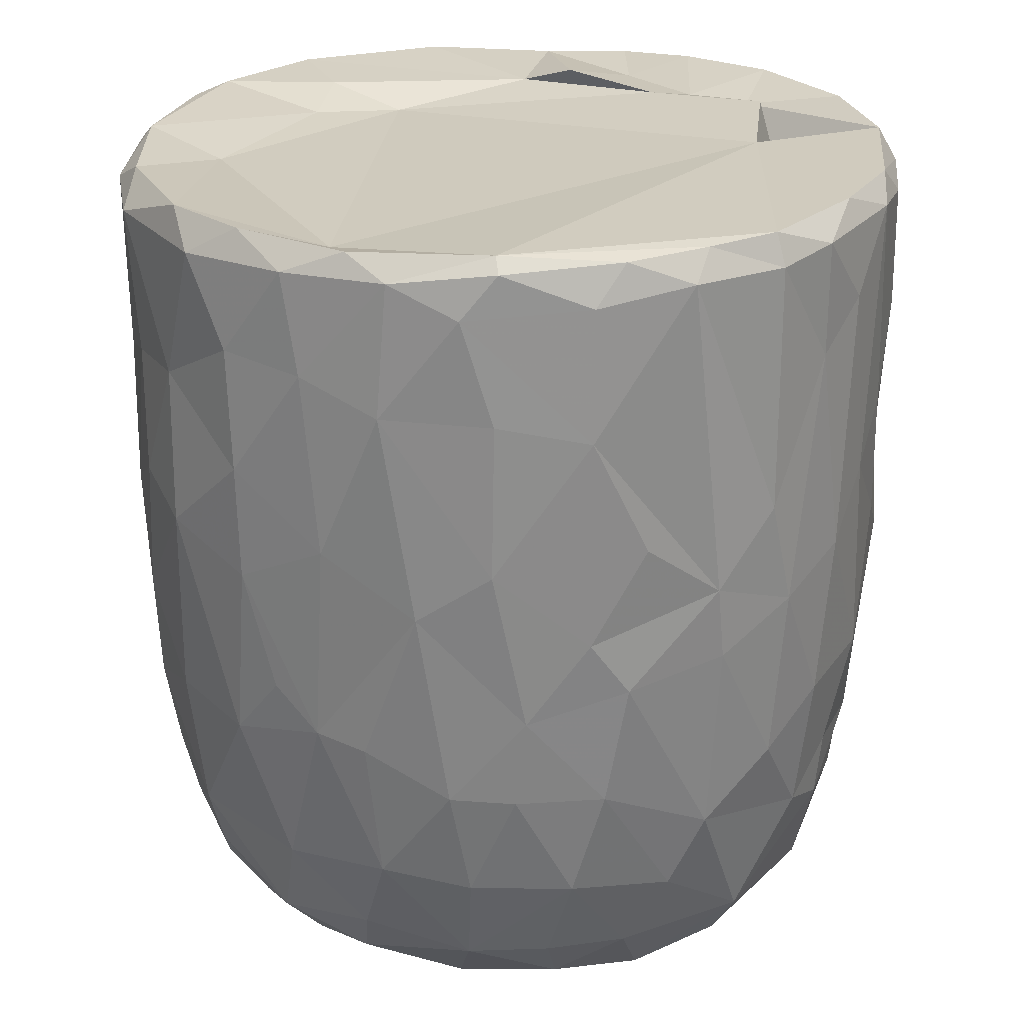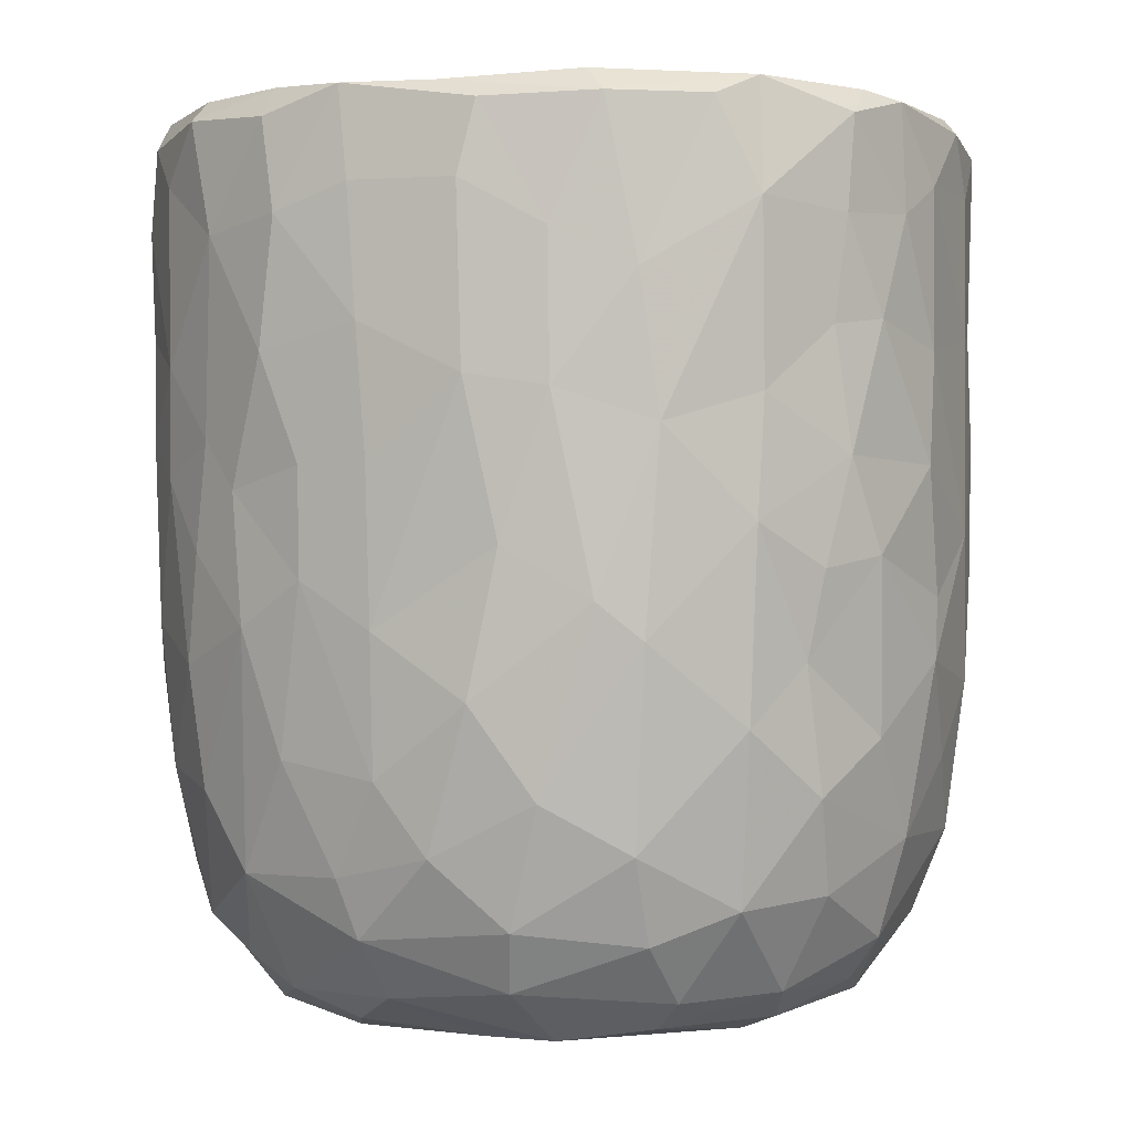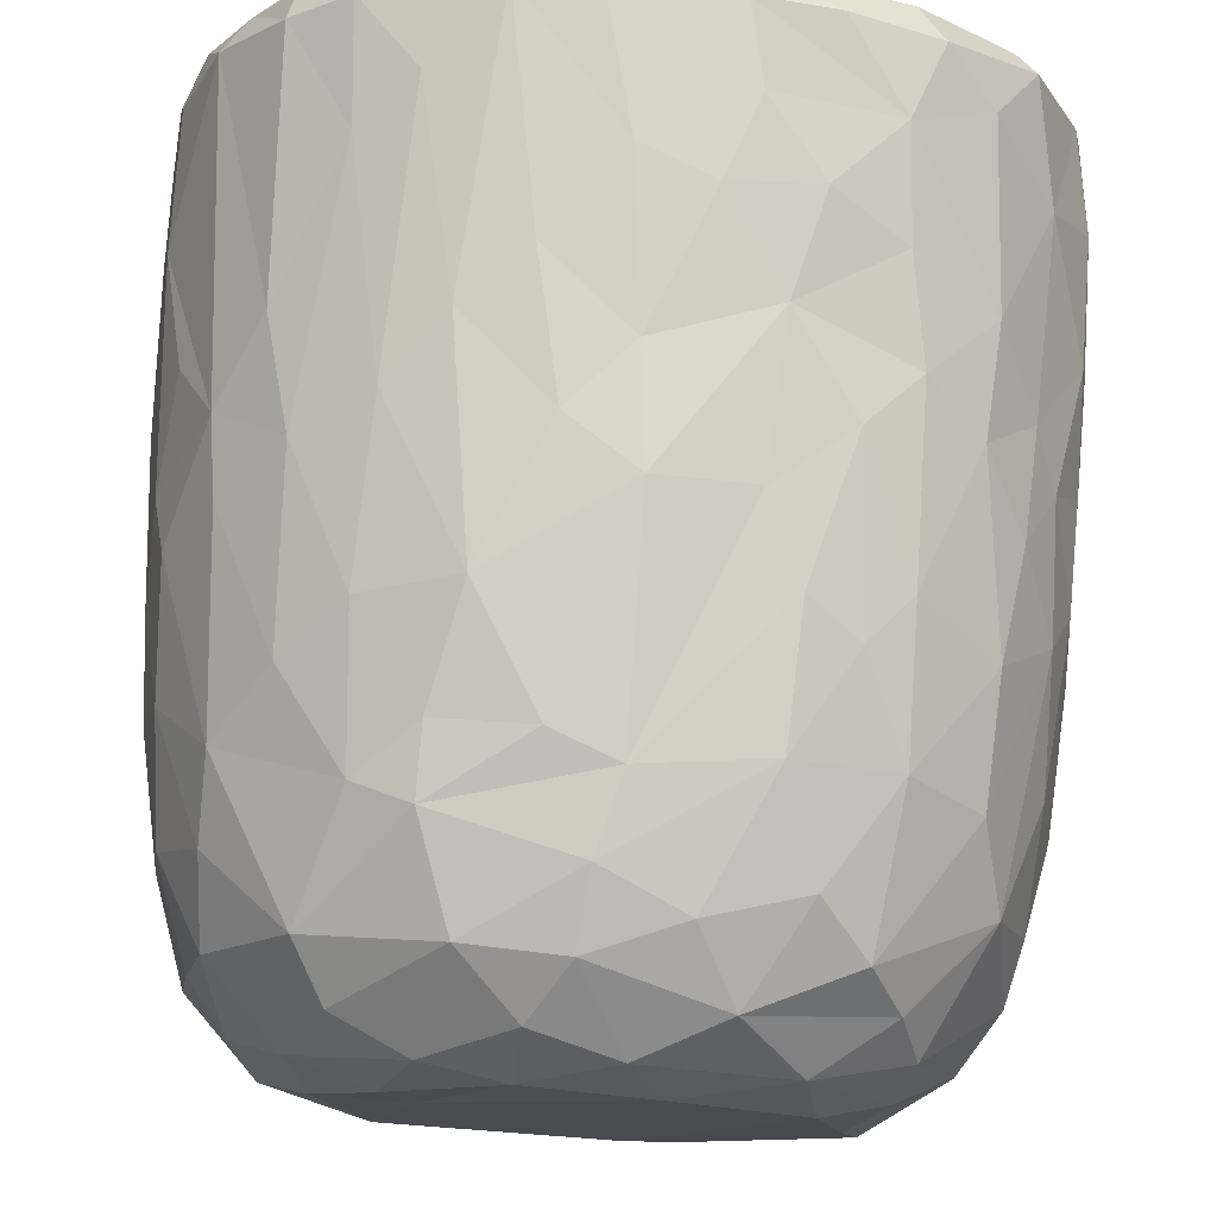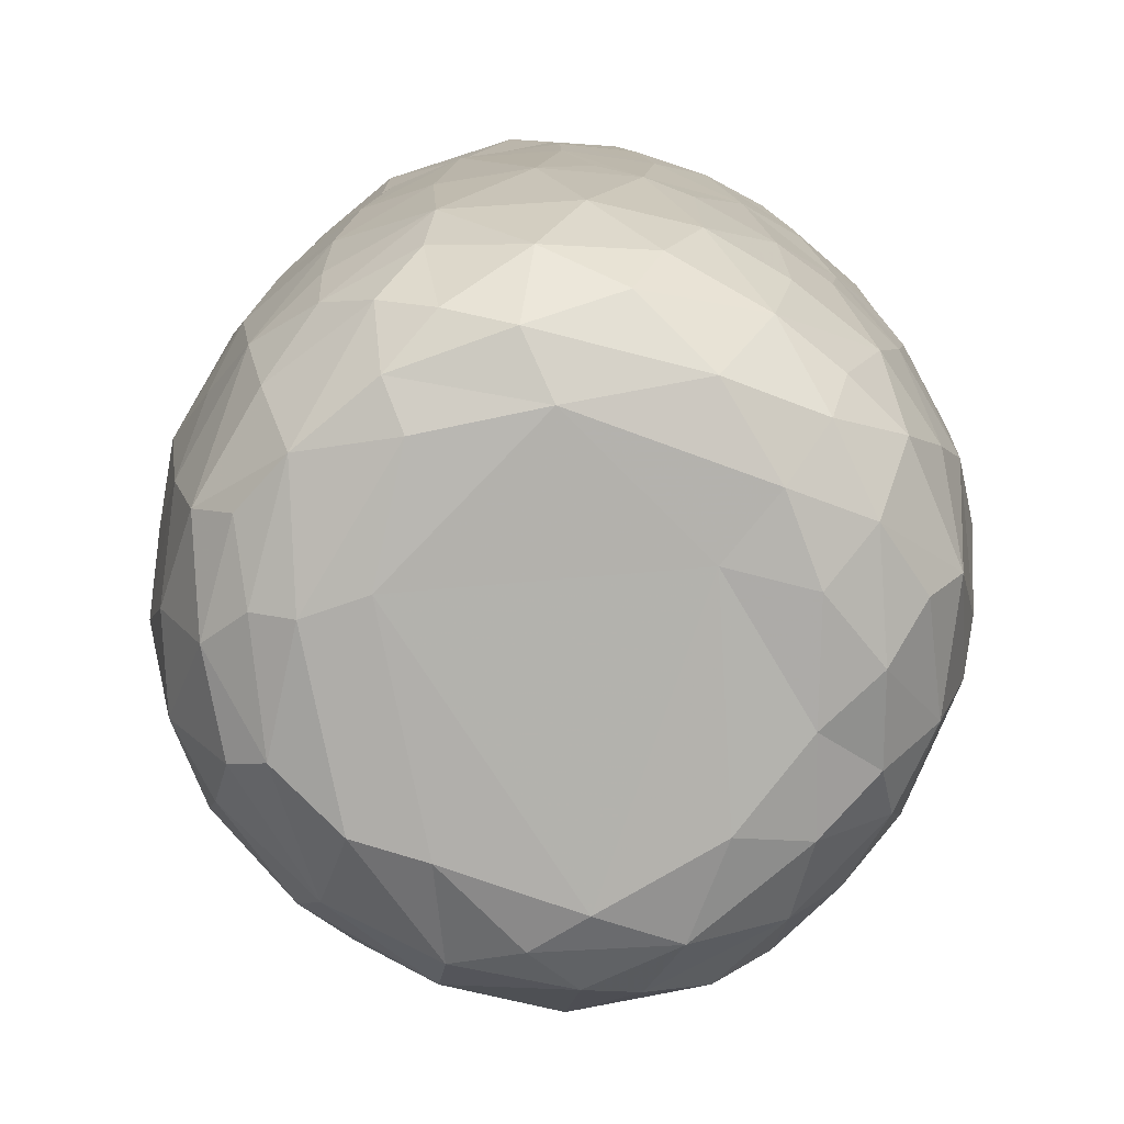
<metadata>
{"format":"obj","ext":"obj","renderer":"f3d","projection":"perspective","resolution":1024,"background":"white","views":[{"elev":24.8,"azim":-79.8,"up":"+Y"},{"elev":-0.5,"azim":111.2,"up":"+Y"},{"elev":76.5,"azim":2.7,"up":"+Z"},{"elev":-79.2,"azim":-120.3,"up":"+Y"}]}
</metadata>
<code>
v 0.1369 -0.06004 -0.9049
v 0.1636 -0.1951 -0.9075
v -0.06531 0.07845 -0.9188
v 0.2042 0.2177 -0.9067
v 0.1724 0.4605 -0.9074
v -0.08495 0.5112 -0.9135
v -0.2263 0.3128 -0.8933
v 0.1653 0.8131 -0.9062
v -0.08793 0.819 -0.9146
v -0.3103 0.5312 -0.8677
v 0.2996 0.7379 -0.8785
v -0.009139 0.9506 -0.9128
v -0.268 0.9315 -0.8891
v -0.004678 -0.4078 -0.8807
v 0.1648 -0.5727 -0.8427
v -0.1637 -0.5783 -0.8488
v -0.1517 -0.2482 -0.8967
v -0.4078 -0.2983 -0.8113
v -0.2447 0.02888 -0.8876
v 0.3863 0.02688 -0.8483
v -0.4024 0.2295 -0.8398
v 0.3781 0.5149 -0.8501
v 0.2829 0.977 -0.8655
v -0.05553 0.9912 -0.875
v -0.3623 -0.5136 -0.7914
v 0.3188 -0.3527 -0.8299
v -0.4739 -0.02053 -0.8016
v 0.4709 0.2305 -0.8098
v 0.5018 0.4962 -0.7813
v -0.4637 0.576 -0.7953
v 0.4814 0.7235 -0.8038
v -0.4964 0.9223 -0.8058
v 0.4682 0.9296 -0.8145
v -0.3832 0.9916 -0.8078
v 0.3691 0.9925 -0.8058
v -0.1326 -0.7629 -0.7788
v 0.1515 -0.7896 -0.7784
v -0.3268 -0.6871 -0.7628
v 0.4772 -0.4714 -0.7478
v 0.5274 -0.1925 -0.7305
v -0.6163 -0.2107 -0.6865
v 0.5192 -0.001085 -0.7673
v -0.528 0.3022 -0.7735
v 0.676 0.7425 -0.6832
v 0.391 -0.6778 -0.7353
v -0.5967 -0.539 -0.6527
v 0.6521 0.3523 -0.6787
v -0.642 0.5967 -0.6728
v 0.6212 0.9907 -0.6611
v -0.147 0.9458 -0.6776
v -0.297 -0.9384 -0.5829
v -0.4026 -0.8161 -0.6674
v -0.07134 -0.9318 -0.6638
v 0.09696 -0.8874 -0.6993
v 0.362 -0.8853 -0.6277
v -0.5338 -0.695 -0.6374
v 0.5812 -0.6967 -0.6077
v 0.6436 -0.3254 -0.6452
v 0.6632 0.09137 -0.6683
v -0.6704 0.2451 -0.6677
v -0.7396 0.9176 -0.5871
v -0.6544 0.9963 -0.6347
v 0.4356 0.9837 -0.5433
v 0.7226 0.9413 -0.5985
v 0.2403 -0.9552 -0.5777
v -0.4612 -0.8852 -0.5505
v -0.7607 -0.2359 -0.5132
v 0.7906 0.2876 -0.5077
v -0.7665 0.9588 -0.2576
v 0.2669 0.9519 -0.5464
v 0.1971 -0.992 -0.4876
v 0.5493 -0.8949 -0.462
v 0.7891 -0.148 -0.4745
v -0.806 0.1823 -0.4754
v -0.794 0.7182 -0.4944
v 0.3609 0.941 -0.358
v -0.2232 -0.9871 -0.484
v -0.6559 -0.7909 -0.4478
v 0.7445 -0.5781 -0.4383
v -0.809 0.4429 -0.4809
v 0.8184 0.5937 -0.4722
v -0.7639 0.9893 -0.4633
v 0.488 -0.9585 -0.3954
v -0.5165 -0.9438 -0.3994
v 0.6671 -0.7671 -0.4402
v -0.8234 -0.08468 -0.4015
v 0.8473 0.9394 -0.409
v -0.7713 -0.5579 -0.3951
v 0.07636 -1.003 -0.3856
v -0.4234 -0.9976 -0.2637
v -0.8596 -0.1782 -0.2986
v 0.8346 -0.06761 -0.3853
v 0.878 0.3582 -0.307
v -0.8591 0.9293 -0.3458
v 0.8087 0.9919 -0.3575
v 0.7137 -0.8687 -0.1556
v 0.8324 -0.4703 -0.262
v 0.5353 -0.9886 -0.1858
v -0.6827 -0.8684 -0.2418
v -0.7708 -0.7369 -0.217
v -0.886 0.2908 -0.2691
v 0.8816 0.6735 -0.3048
v -0.8778 0.7026 -0.3068
v 0.5771 0.9773 -0.07211
v 0.7841 -0.7366 -0.184
v -0.8434 -0.5399 -0.1573
v 0.884 -0.2706 -0.1309
v 0.8872 0.04527 -0.2014
v 0.9003 0.9329 -0.1588
v 0.07369 0.988 0.5732
v -0.9119 0.9357 -0.1045
v -0.8629 0.9846 -0.2022
v 0.4927 -0.9942 -0.01316
v -0.6278 -0.9511 -0.01767
v 0.9145 0.3858 -0.1334
v -0.9188 0.6335 -0.1267
v 0.867 0.9784 -0.05846
v -0.8789 -0.2055 -0.1834
v -0.9128 0.1572 -0.0526
v 0.9157 0.7743 -0.1226
v -0.3098 -0.9903 0.1693
v -0.7769 -0.791 0.03339
v 0.8423 -0.5875 -0.02762
v -0.8866 -0.3069 0.01381
v -0.8718 0.9983 0.1214
v 0.4272 -0.9954 0.3138
v 0.8972 -0.1283 0.07338
v 0.924 0.4959 0.09313
v 0.5152 1.024 0.0568
v -0.5075 -0.9861 0.2011
v 0.7788 -0.766 0.1546
v 0.868 -0.4325 0.08007
v 0.9132 0.2138 0.07614
v -0.9121 0.2745 0.1185
v -0.9215 0.8662 0.05256
v 0.4884 0.9828 0.2707
v 0.6916 -0.8946 0.127
v -0.6645 -0.8976 0.2239
v -0.8441 -0.5669 0.05254
v 0.8117 -0.6358 0.1904
v -0.9137 0.63 0.1247
v -0.9039 0.9667 0.1328
v 0.9168 0.7786 0.1168
v 0.5685 -0.9591 0.247
v -0.8725 -0.3104 0.1635
v -0.8832 -0.09662 0.1895
v 0.8974 0.98 0.1443
v 0.6843 0.9704 0.1862
v -0.7473 -0.7809 0.2203
v -0.8113 -0.5632 0.2865
v 0.8822 -0.02497 0.2395
v 0.8301 -0.3945 0.3069
v -0.8603 0.1027 0.3293
v 0.8938 0.2092 0.2366
v 0.9004 0.7232 0.2904
v 0.8884 0.4428 0.3277
v -0.8755 0.5916 0.3311
v -0.8689 0.8923 0.3303
v 0.821 0.9939 0.3227
v -0.8242 -0.3046 0.3614
v 0.8669 0.9286 0.333
v 0.5053 0.9769 0.3658
v -0.3685 -0.9912 0.3713
v 0.6 -0.8976 0.3918
v -0.7016 -0.7623 0.3951
v -0.5378 -0.9359 0.4043
v 0.1476 -0.9907 0.4732
v 0.7376 -0.6406 0.4363
v 0.8287 -0.1232 0.3993
v -0.8274 -0.02018 0.4119
v 0.828 0.1618 0.4202
v -0.82 0.9824 0.3873
v -0.1204 -0.9785 0.5105
v -0.817 0.3249 0.4459
v 0.8079 0.696 0.4855
v 0.3947 -0.9486 0.5177
v -0.7061 -0.586 0.4985
v 0.6948 -0.4717 0.5566
v -0.7783 0.9271 0.5297
v -0.7182 0.9923 0.5474
v 0.3458 1.012 0.5565
v 0.7223 0.993 0.5352
v -0.2942 -0.9494 0.5691
v 0.5596 -0.8303 0.5179
v 0.7147 -0.2047 0.585
v 0.7581 0.03514 0.5429
v -0.7298 0.1998 0.5953
v 0.7797 0.2716 0.509
v 0.7665 0.9464 0.5511
v -0.6175 0.9992 0.6789
v -0.4529 -0.8709 0.5825
v -0.5168 -0.7489 0.6418
v -0.6941 -0.4148 0.5797
v 0.4667 0.9712 0.5118
v 0.07935 -0.9437 0.6327
v -0.7123 0.02951 0.6072
v 0.6717 0.1897 0.6535
v 0.6953 0.4294 0.6406
v 0.2645 -0.8589 0.6897
v 0.493 -0.7592 0.6477
v -0.104 -0.8947 0.6834
v 0.5426 -0.4326 0.7125
v -0.6354 0.9268 0.7007
v -0.6297 0.365 0.7012
v 0.6793 0.8226 0.6544
v 0.3094 0.8456 0.6094
v 0.5188 0.9879 0.7402
v -0.2305 -0.7656 0.7611
v -0.5717 -0.2816 0.7102
v 0.5512 0.282 0.7587
v 0.5772 0.9221 0.7404
v 0.3935 -0.651 0.742
v -0.4253 -0.4958 0.766
v -0.5725 0.1182 0.7403
v 0.5462 -0.1168 0.7465
v -0.01658 -0.7826 0.774
v -0.3017 -0.5407 0.8107
v -0.4377 -0.1784 0.8035
v 0.5192 0.5074 0.7778
v 0.5096 0.7464 0.7932
v -0.4908 0.6803 0.7884
v -0.5031 0.9425 0.7901
v -0.3551 0.9995 0.8156
v 0.2462 0.99 0.8522
v 0.1836 -0.7094 0.7834
v 0.3242 -0.4333 0.8181
v 0.454 -0.2221 0.7904
v 0.003772 -0.6268 0.8294
v -0.2958 -0.3926 0.8255
v 0.3453 -0.1471 0.8427
v 0.4383 0.1644 0.8172
v -0.4106 0.1913 0.8321
v 0.3012 0.3679 0.8606
v 0.3652 0.5902 0.8618
v -0.3688 0.7782 0.8503
v 0.3856 0.9279 0.8418
v 0.05311 -0.4623 0.8515
v -0.08961 -0.4035 0.8628
v -0.2316 -0.1496 0.8814
v 0.2713 0.03517 0.8589
v -0.2856 0.3309 0.8732
v 0.2426 0.7469 0.8952
v -0.2179 0.9439 0.8953
v -0.1282 0.9982 0.8828
v 0.06363 0.03341 0.9066
v -0.08937 0.1434 0.9005
v 0.0441 0.2815 0.8927
v -0.1453 0.4478 0.9005
v 0.1736 0.5709 0.9034
v 0.2089 0.9251 0.8978
v -0.04966 0.9283 0.9145
v 0.01604 0.6357 0.9151
f 1 2 3
f 1 3 4
f 3 5 4
f 3 6 5
f 7 6 3
f 6 8 5
f 9 6 10
f 6 9 8
f 11 5 8
f 8 9 12
f 9 13 12
f 14 2 15
f 16 17 14
f 14 17 2
f 17 18 19
f 19 3 17
f 17 3 2
f 2 1 20
f 20 1 4
f 19 21 7
f 7 3 19
f 5 22 4
f 10 6 7
f 11 22 5
f 10 13 9
f 8 12 23
f 8 23 11
f 24 12 13
f 12 24 23
f 16 14 15
f 25 18 16
f 15 2 26
f 18 17 16
f 2 20 26
f 27 19 18
f 27 21 19
f 20 4 28
f 4 22 28
f 21 10 7
f 29 28 22
f 30 10 21
f 31 22 11
f 30 13 10
f 32 13 30
f 11 33 31
f 23 33 11
f 34 13 32
f 34 24 13
f 35 33 23
f 24 35 23
f 36 16 37
f 16 15 37
f 38 16 36
f 38 25 16
f 39 26 40
f 27 18 41
f 26 20 40
f 20 42 40
f 20 28 42
f 27 43 21
f 30 21 43
f 31 29 22
f 29 31 44
f 37 15 45
f 25 38 46
f 39 45 15
f 26 39 15
f 29 47 28
f 30 43 48
f 47 29 44
f 48 32 30
f 31 33 44
f 44 33 49
f 49 33 35
f 34 50 24
f 51 52 53
f 52 36 53
f 53 36 37
f 53 37 54
f 52 38 36
f 37 45 55
f 46 38 56
f 57 45 39
f 18 25 46
f 58 39 40
f 42 28 59
f 60 43 27
f 59 28 47
f 61 32 48
f 32 62 34
f 63 49 35
f 37 55 54
f 57 55 45
f 52 56 38
f 39 58 57
f 18 46 41
f 59 40 42
f 41 60 27
f 48 43 60
f 64 44 49
f 62 32 61
f 62 50 34
f 54 65 53
f 55 65 54
f 66 56 52
f 40 59 58
f 41 67 60
f 59 47 68
f 68 47 44
f 62 69 50
f 50 70 24
f 70 35 24
f 35 70 63
f 65 71 53
f 66 52 51
f 57 72 55
f 41 46 67
f 73 58 59
f 60 67 74
f 75 61 48
f 76 70 50
f 77 51 53
f 78 56 66
f 46 56 78
f 58 79 57
f 58 73 79
f 73 59 68
f 48 80 75
f 44 81 68
f 44 64 81
f 62 61 82
f 82 69 62
f 50 69 76
f 77 53 71
f 55 83 65
f 72 83 55
f 66 84 78
f 85 72 57
f 86 74 67
f 80 48 60
f 80 60 74
f 64 87 81
f 49 87 64
f 84 66 51
f 78 88 46
f 88 67 46
f 89 77 71
f 51 90 84
f 90 51 77
f 83 71 65
f 79 85 57
f 91 86 67
f 73 68 92
f 68 81 93
f 94 61 75
f 61 94 82
f 70 76 63
f 87 49 95
f 96 72 85
f 73 97 79
f 68 93 92
f 98 89 71
f 78 84 99
f 78 100 88
f 91 67 88
f 92 97 73
f 91 74 86
f 80 74 101
f 102 93 81
f 80 103 75
f 87 102 81
f 76 104 63
f 83 98 71
f 96 83 72
f 96 85 105
f 85 79 105
f 79 97 105
f 106 91 88
f 92 107 97
f 91 101 74
f 93 108 92
f 80 101 103
f 103 94 75
f 87 109 102
f 110 76 69
f 63 104 49
f 98 83 96
f 99 100 78
f 106 88 100
f 92 108 107
f 111 94 103
f 82 94 112
f 89 90 77
f 113 89 98
f 99 84 114
f 102 115 93
f 103 101 116
f 95 117 87
f 117 109 87
f 112 69 82
f 91 106 118
f 119 91 118
f 119 101 91
f 115 108 93
f 109 120 102
f 111 112 94
f 49 104 95
f 104 117 95
f 114 84 90
f 116 101 119
f 115 102 120
f 103 116 111
f 89 121 90
f 99 122 100
f 97 123 105
f 97 107 123
f 118 106 124
f 111 125 112
f 126 121 89
f 113 126 89
f 122 99 114
f 122 106 100
f 108 127 107
f 124 119 118
f 120 128 115
f 125 69 112
f 129 117 104
f 90 130 114
f 131 96 105
f 107 132 123
f 115 127 108
f 115 133 127
f 134 116 119
f 135 111 116
f 110 136 76
f 136 104 76
f 121 130 90
f 113 98 137
f 96 137 98
f 122 114 138
f 105 123 131
f 106 122 139
f 139 124 106
f 132 140 123
f 141 116 134
f 141 135 116
f 142 111 135
f 109 143 120
f 111 142 125
f 136 129 104
f 144 113 137
f 96 131 137
f 140 131 123
f 145 124 139
f 107 127 132
f 128 133 115
f 138 114 130
f 146 124 145
f 124 146 119
f 134 119 146
f 120 143 128
f 109 147 143
f 109 117 147
f 148 117 129
f 138 149 122
f 122 150 139
f 127 151 132
f 133 151 127
f 148 147 117
f 126 113 144
f 150 122 149
f 145 139 150
f 132 152 140
f 152 132 151
f 153 134 146
f 133 154 151
f 147 155 143
f 136 148 129
f 154 128 156
f 133 128 154
f 157 141 134
f 156 128 155
f 155 128 143
f 157 135 141
f 158 142 135
f 148 159 147
f 160 145 150
f 157 134 153
f 158 135 157
f 147 161 155
f 136 162 148
f 163 130 121
f 164 144 137
f 138 165 149
f 164 137 131
f 165 150 149
f 160 146 145
f 159 161 147
f 125 110 69
f 162 159 148
f 163 166 130
f 167 121 126
f 138 130 166
f 168 164 131
f 168 131 140
f 151 169 152
f 170 146 160
f 153 146 170
f 154 156 171
f 172 142 158
f 142 172 125
f 173 163 121
f 152 168 140
f 154 171 151
f 174 157 153
f 175 156 155
f 175 155 161
f 176 167 126
f 176 126 144
f 164 176 144
f 165 138 166
f 177 150 165
f 169 168 152
f 169 178 168
f 151 171 169
f 179 158 157
f 172 180 125
f 181 136 110
f 162 182 159
f 167 173 121
f 183 166 163
f 164 168 184
f 177 160 150
f 178 169 185
f 186 169 171
f 153 170 187
f 153 187 174
f 156 188 171
f 175 188 156
f 161 189 175
f 189 159 182
f 189 161 159
f 180 190 125
f 181 162 136
f 163 173 183
f 166 183 191
f 184 176 164
f 166 192 165
f 191 192 166
f 193 160 177
f 185 169 186
f 171 188 186
f 179 172 158
f 172 179 180
f 190 110 125
f 194 182 162
f 181 194 162
f 195 167 176
f 177 165 192
f 193 170 160
f 170 196 187
f 197 186 188
f 198 188 175
f 179 157 187
f 187 157 174
f 195 173 167
f 199 195 176
f 168 200 184
f 193 177 192
f 200 168 178
f 196 170 193
f 173 201 183
f 184 199 176
f 178 185 202
f 186 197 185
f 188 198 197
f 203 179 204
f 189 205 175
f 203 180 179
f 110 206 181
f 181 206 194
f 194 207 182
f 201 173 195
f 183 208 191
f 208 183 201
f 184 200 199
f 202 200 178
f 196 193 209
f 197 198 210
f 179 187 204
f 198 175 205
f 203 190 180
f 189 182 211
f 208 192 191
f 199 200 212
f 200 202 212
f 192 213 193
f 193 213 209
f 214 196 209
f 185 197 215
f 187 196 214
f 189 211 205
f 182 207 211
f 195 216 201
f 195 199 216
f 217 213 192
f 209 213 218
f 185 215 202
f 209 218 214
f 197 210 215
f 214 204 187
f 219 198 220
f 205 220 198
f 203 204 221
f 211 220 205
f 190 203 222
f 190 223 110
f 224 194 206
f 201 216 208
f 225 216 199
f 217 192 208
f 212 225 199
f 225 212 226
f 202 226 212
f 226 202 227
f 215 227 202
f 214 221 204
f 198 219 210
f 222 203 221
f 223 190 222
f 224 207 194
f 228 208 216
f 225 228 216
f 217 208 228
f 213 217 229
f 213 229 218
f 230 227 231
f 215 231 227
f 232 214 218
f 210 231 215
f 221 214 232
f 210 219 233
f 220 234 219
f 221 235 222
f 236 220 211
f 207 224 236
f 207 236 211
f 110 224 206
f 225 226 228
f 237 228 226
f 237 217 228
f 238 229 217
f 238 217 237
f 230 237 226
f 229 238 239
f 227 230 226
f 229 239 218
f 240 230 231
f 232 218 239
f 210 233 231
f 235 232 241
f 235 221 232
f 219 234 233
f 220 242 234
f 235 243 222
f 243 223 222
f 243 244 223
f 223 244 110
f 244 224 110
f 245 238 237
f 239 238 245
f 240 245 237
f 240 237 230
f 246 239 245
f 241 232 239
f 241 239 246
f 233 247 245
f 233 245 240
f 231 233 240
f 248 241 246
f 248 243 241
f 234 249 233
f 243 235 241
f 242 249 234
f 250 242 220
f 220 236 250
f 224 250 236
f 244 243 251
f 244 251 250
f 224 244 250
f 247 246 245
f 248 246 247
f 252 248 247
f 252 247 249
f 233 249 247
f 243 248 252
f 251 243 252
f 252 249 242
f 251 252 242
f 250 251 242

</code>
